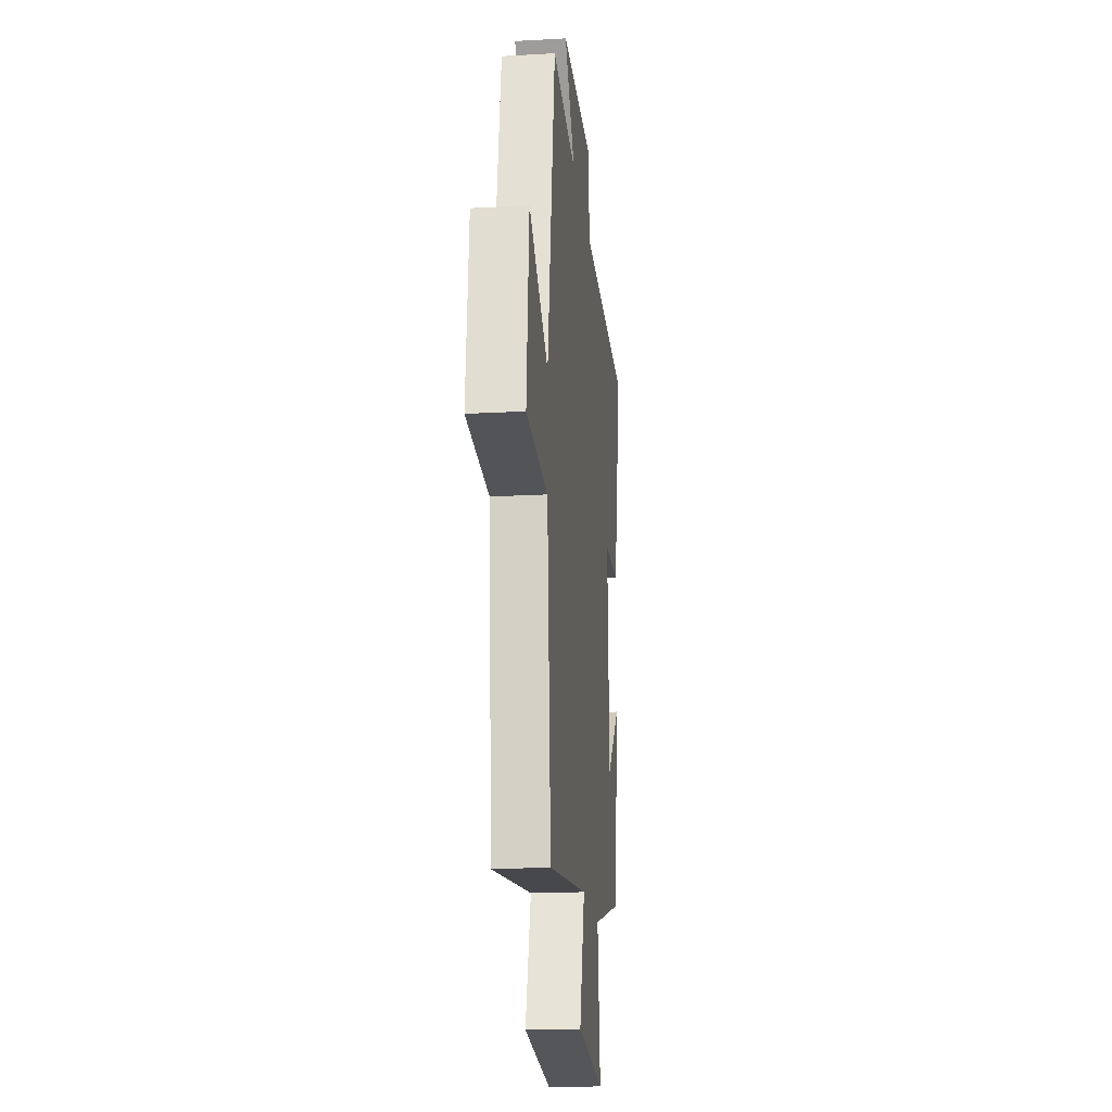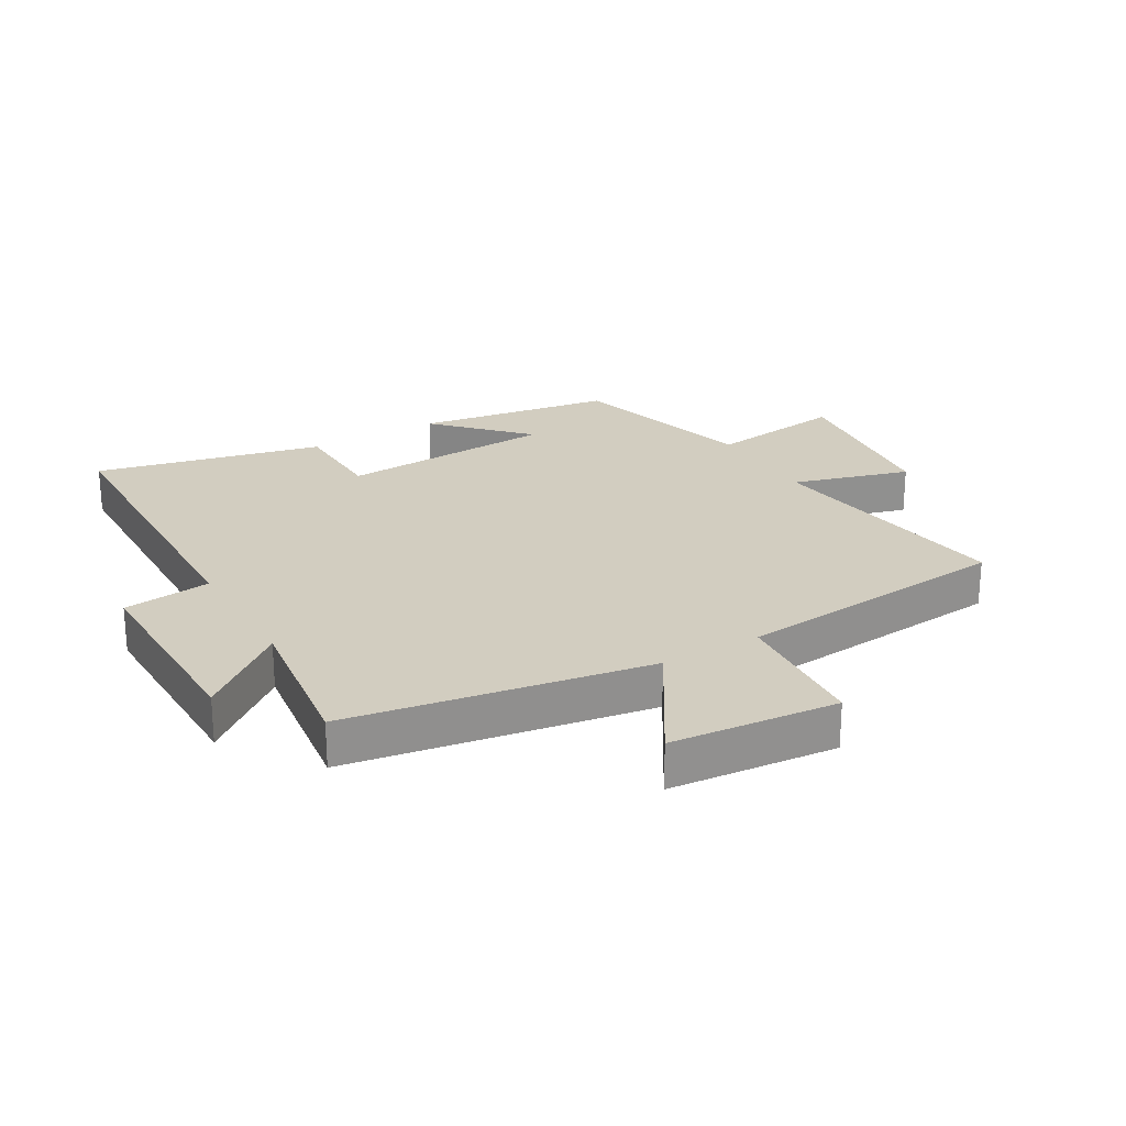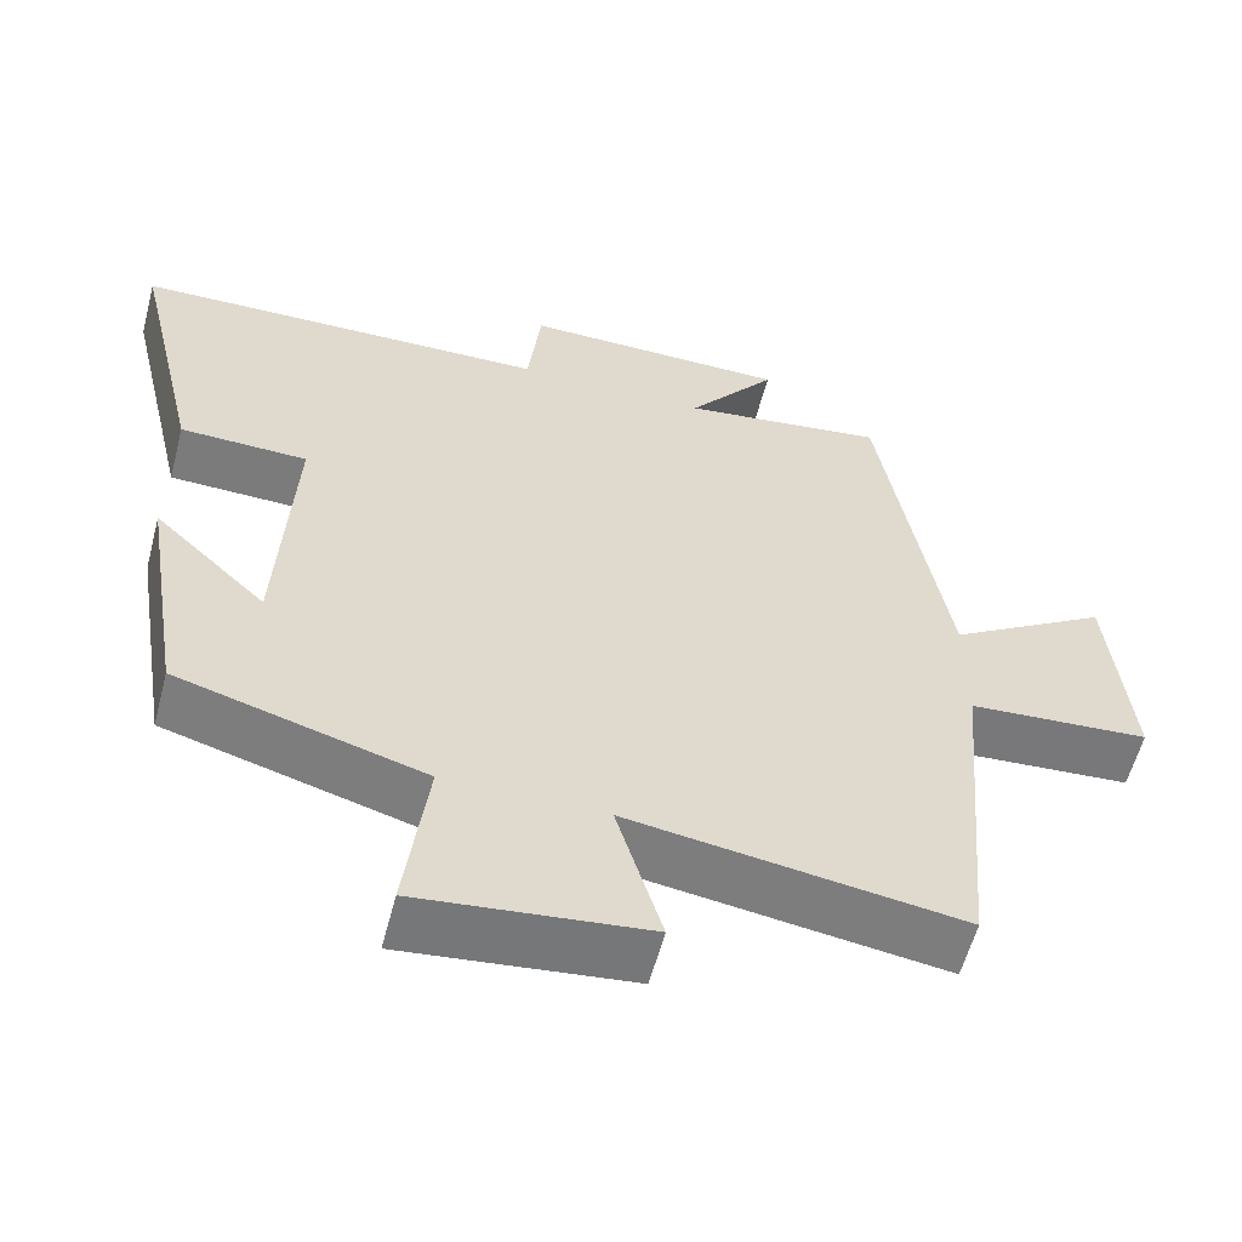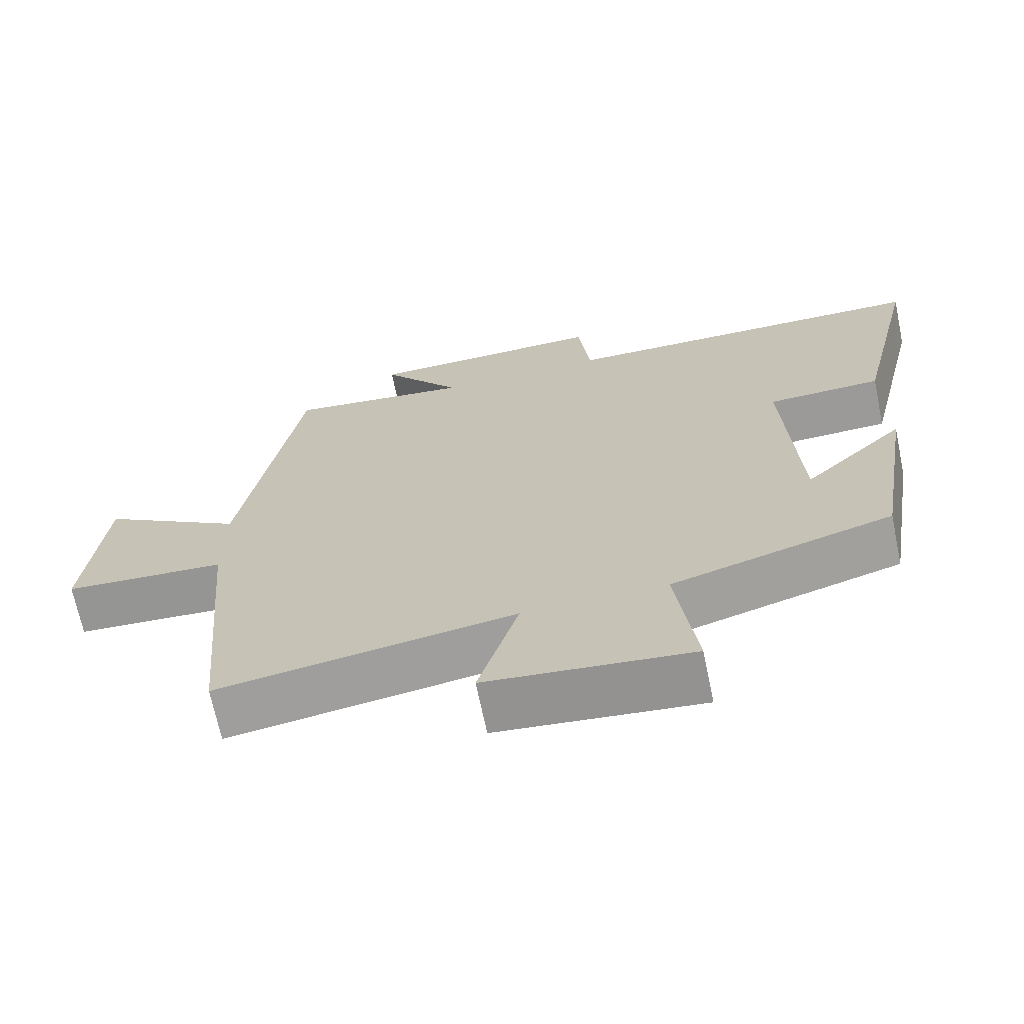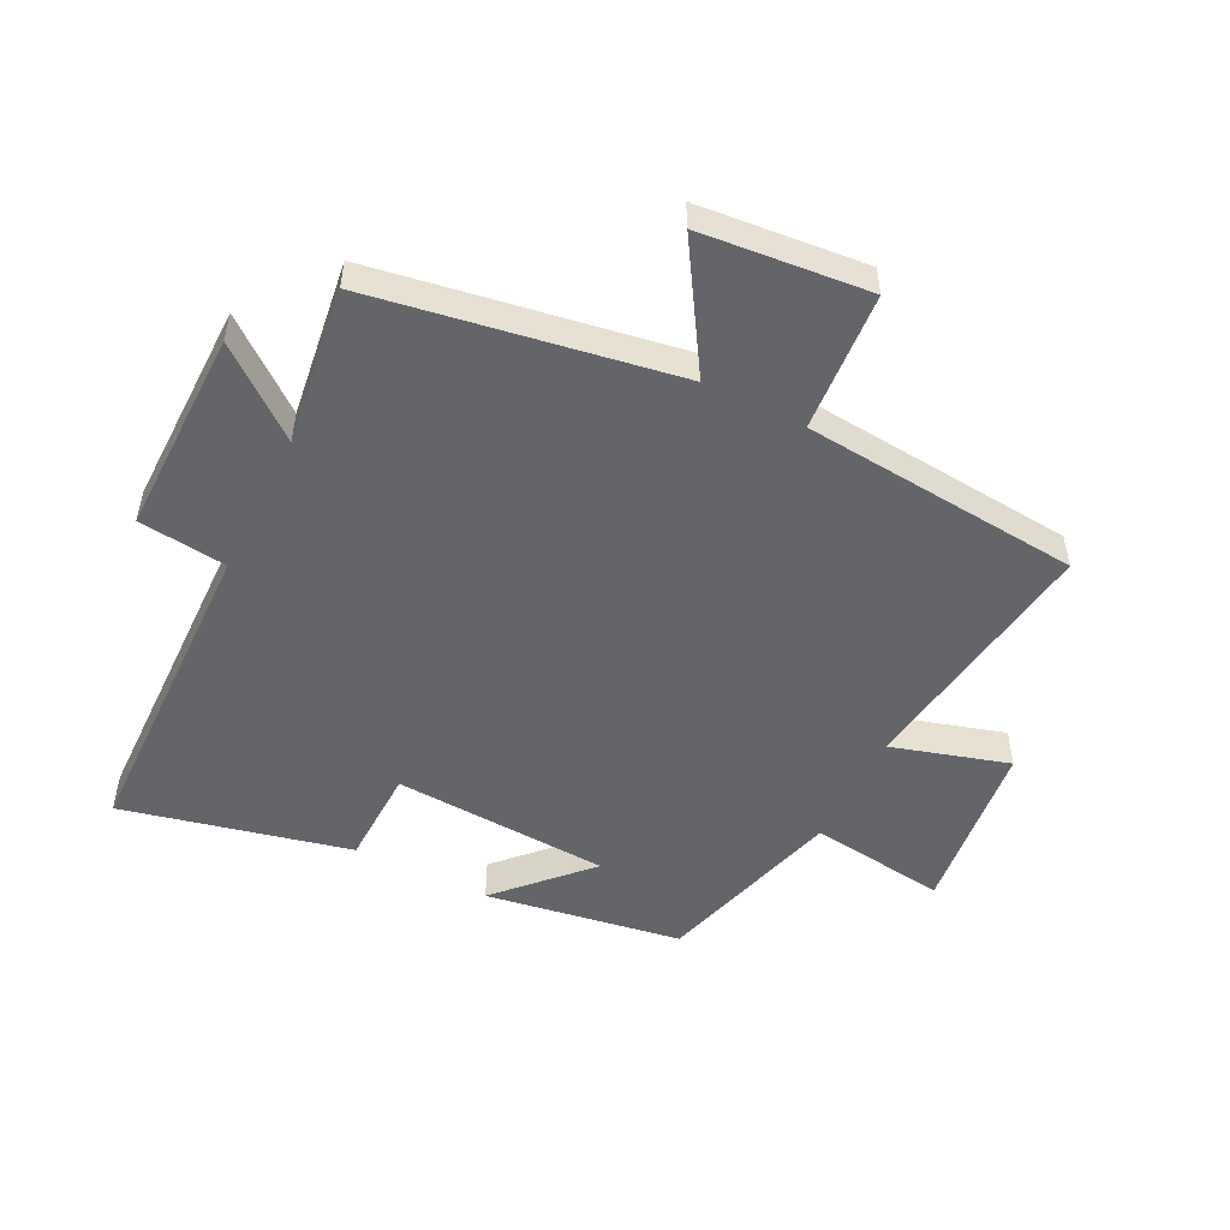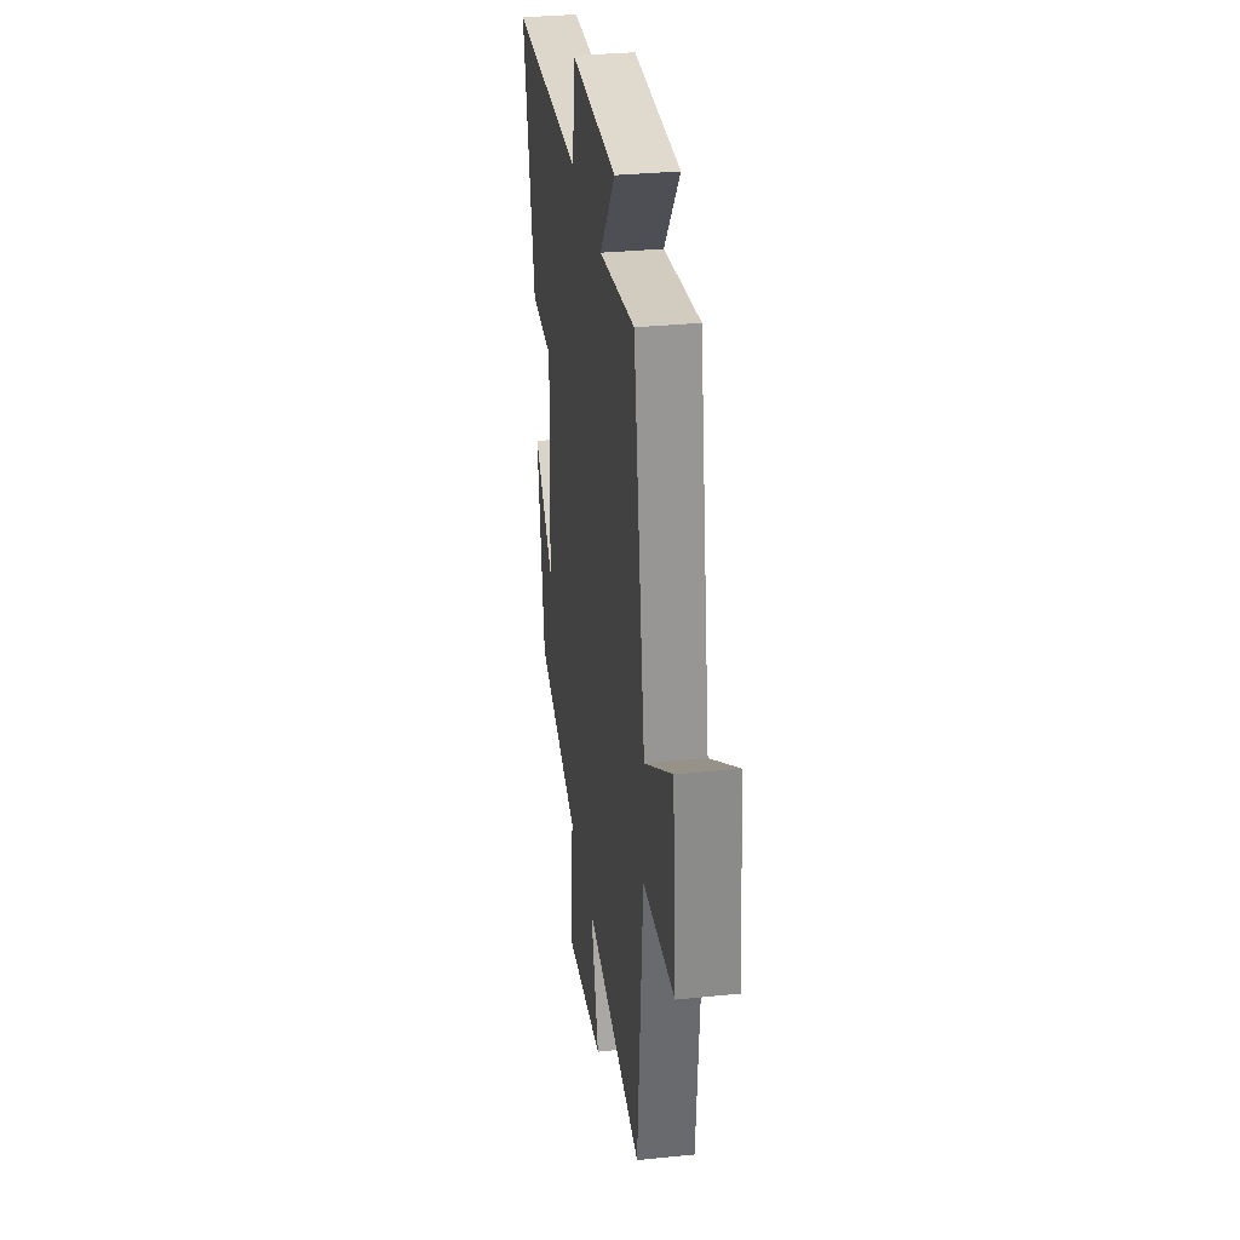
<metadata>
{"format":"obj","ext":"obj","renderer":"f3d","projection":"perspective","resolution":1024,"background":"white","views":[{"elev":-19.3,"azim":96.0,"up":"+Z"},{"elev":24.5,"azim":59.6,"up":"+Y"},{"elev":-58.3,"azim":-14.7,"up":"+Z"},{"elev":-68.8,"azim":-168.2,"up":"+Z"},{"elev":-51.4,"azim":63.3,"up":"+Y"},{"elev":32.3,"azim":81.9,"up":"+Z"}]}
</metadata>
<code>
v -0.449 0.07 -0.414
v -0.5 0.07 -0.098
v -0.361 0.07 -0.23
v -0.343 0.07 0.118
v -0.5 0.07 0.122
v -0.585 0.07 0.487
v -0.071 0.07 0.5
v -0.055 0.07 0.642
v 0.275 0.07 0.64
v 0.165 0.07 0.5
v 0.418 0.07 0.535
v 0.5 0.07 0.05
v 0.698 0.07 0.174
v 0.724 0.07 -0.096
v 0.5 0.07 -0.112
v 0.461 0.07 -0.559
v 0.052 0.07 -0.5
v 0.108 0.07 -0.688
v -0.174 0.07 -0.72
v -0.146 0.07 -0.5
v -0.449 0 -0.414
v -0.5 0 -0.098
v -0.361 0 -0.23
v -0.343 0 0.118
v -0.5 0 0.122
v -0.585 0 0.487
v -0.071 0 0.5
v -0.055 0 0.642
v 0.275 0 0.64
v 0.165 0 0.5
v 0.418 0 0.535
v 0.5 0 0.05
v 0.698 0 0.174
v 0.724 0 -0.096
v 0.5 0 -0.112
v 0.461 0 -0.559
v 0.052 0 -0.5
v 0.108 0 -0.688
v -0.174 0 -0.72
v -0.146 0 -0.5
f 17 18 19 20
f 17 20 1
f 15 16 17 1
f 12 13 14 15
f 10 11 12 15
f 10 15 1
f 7 8 9 10
f 4 5 6 7
f 3 4 7 10
f 1 2 3
f 1 3 10
f 40 39 38 37
f 21 40 37
f 21 37 36 35
f 35 34 33 32
f 35 32 31 30
f 21 35 30
f 30 29 28 27
f 27 26 25 24
f 30 27 24 23
f 23 22 21
f 30 23 21
f 1 21 22 2
f 2 22 23 3
f 3 23 24 4
f 4 24 25 5
f 5 25 26 6
f 6 26 27 7
f 7 27 28 8
f 8 28 29 9
f 9 29 30 10
f 10 30 31 11
f 11 31 32 12
f 12 32 33 13
f 13 33 34 14
f 14 34 35 15
f 15 35 36 16
f 16 36 37 17
f 17 37 38 18
f 18 38 39 19
f 19 39 40 20
f 20 40 21 1

</code>
